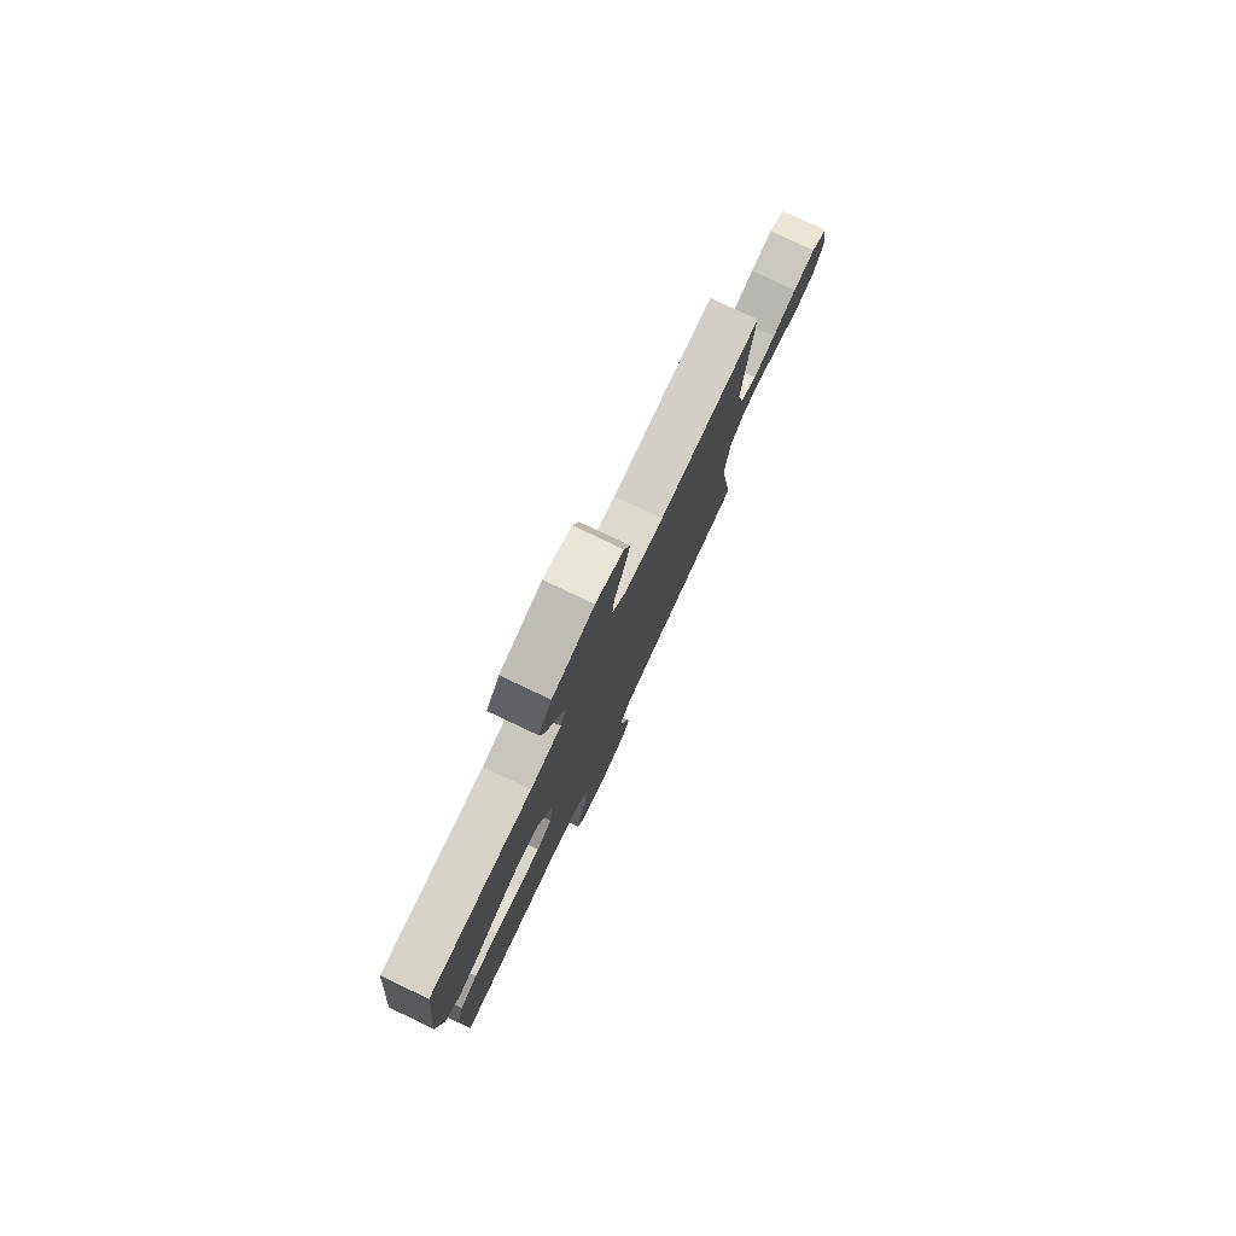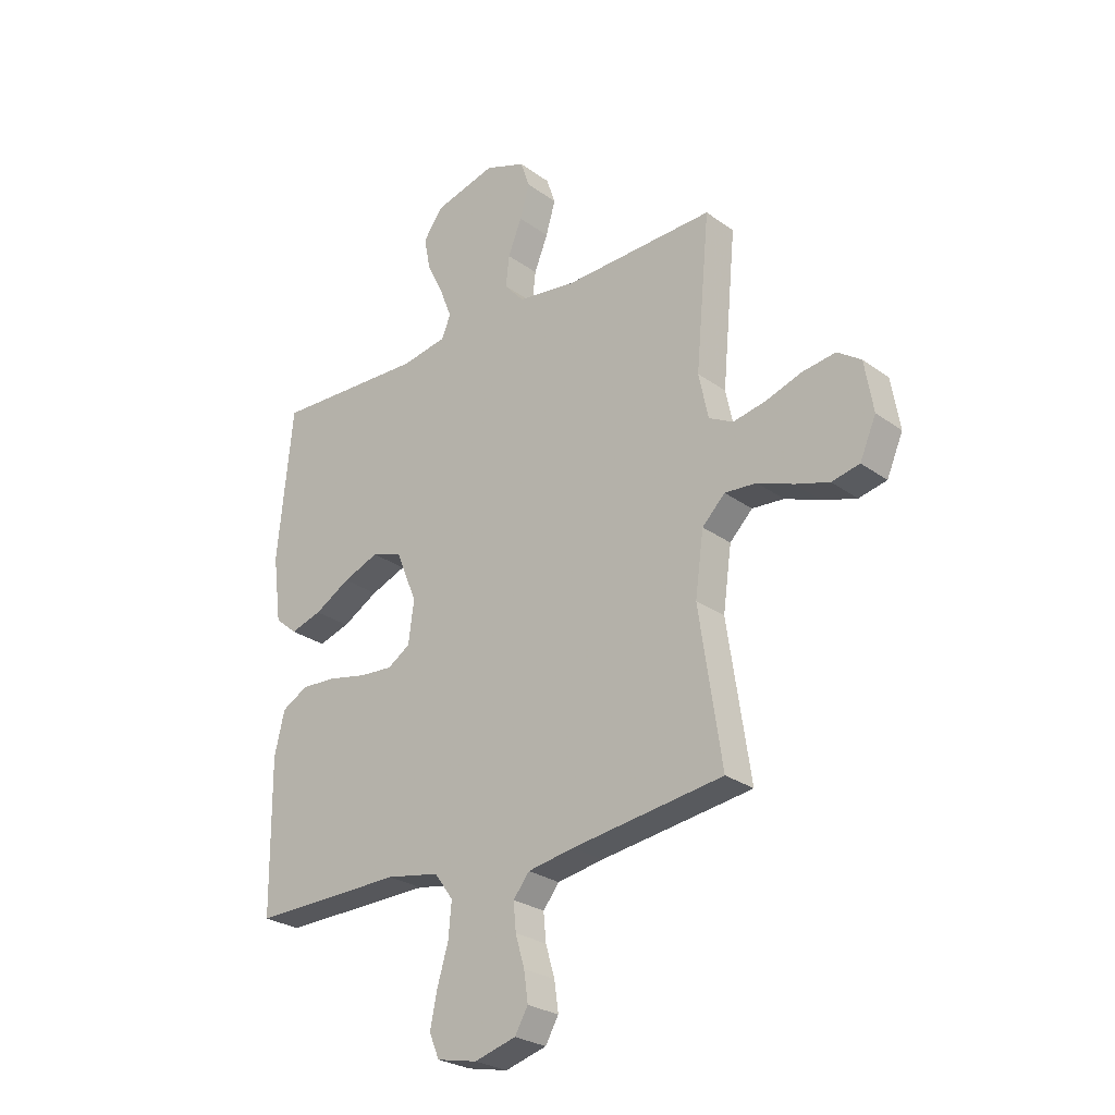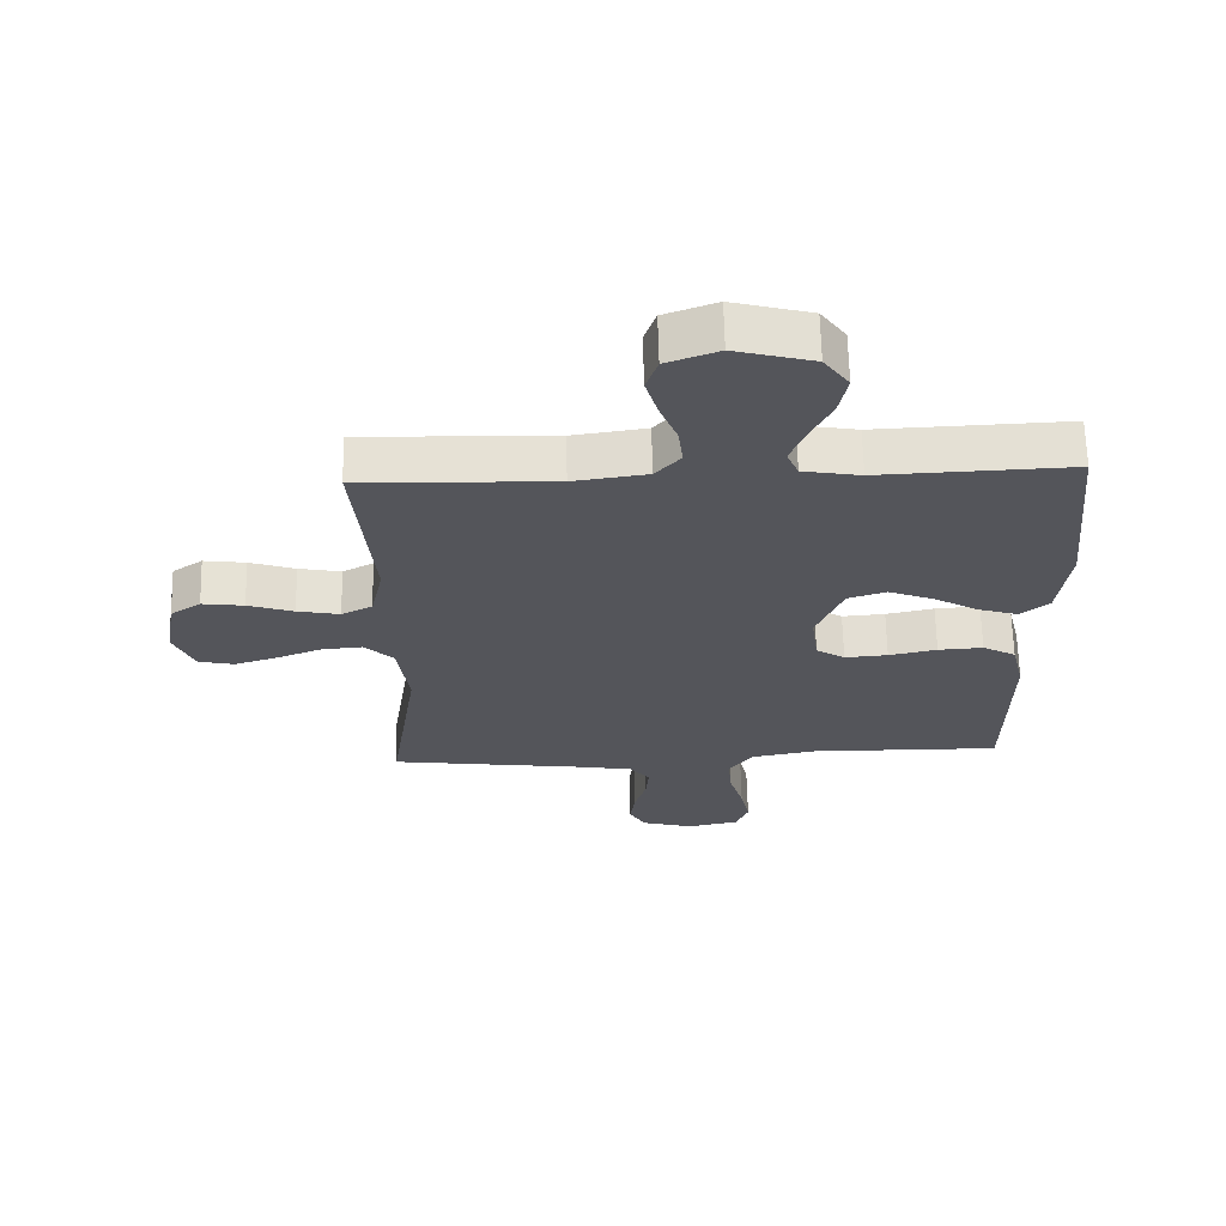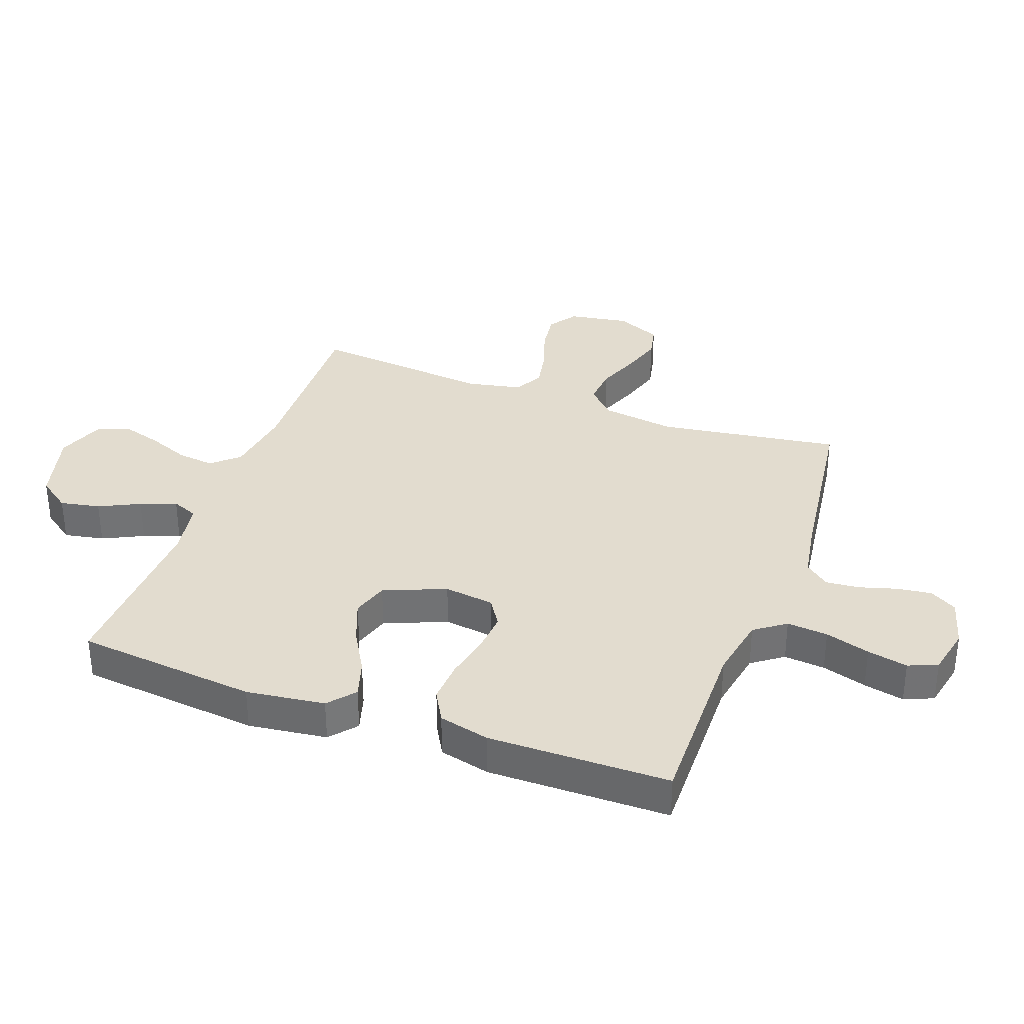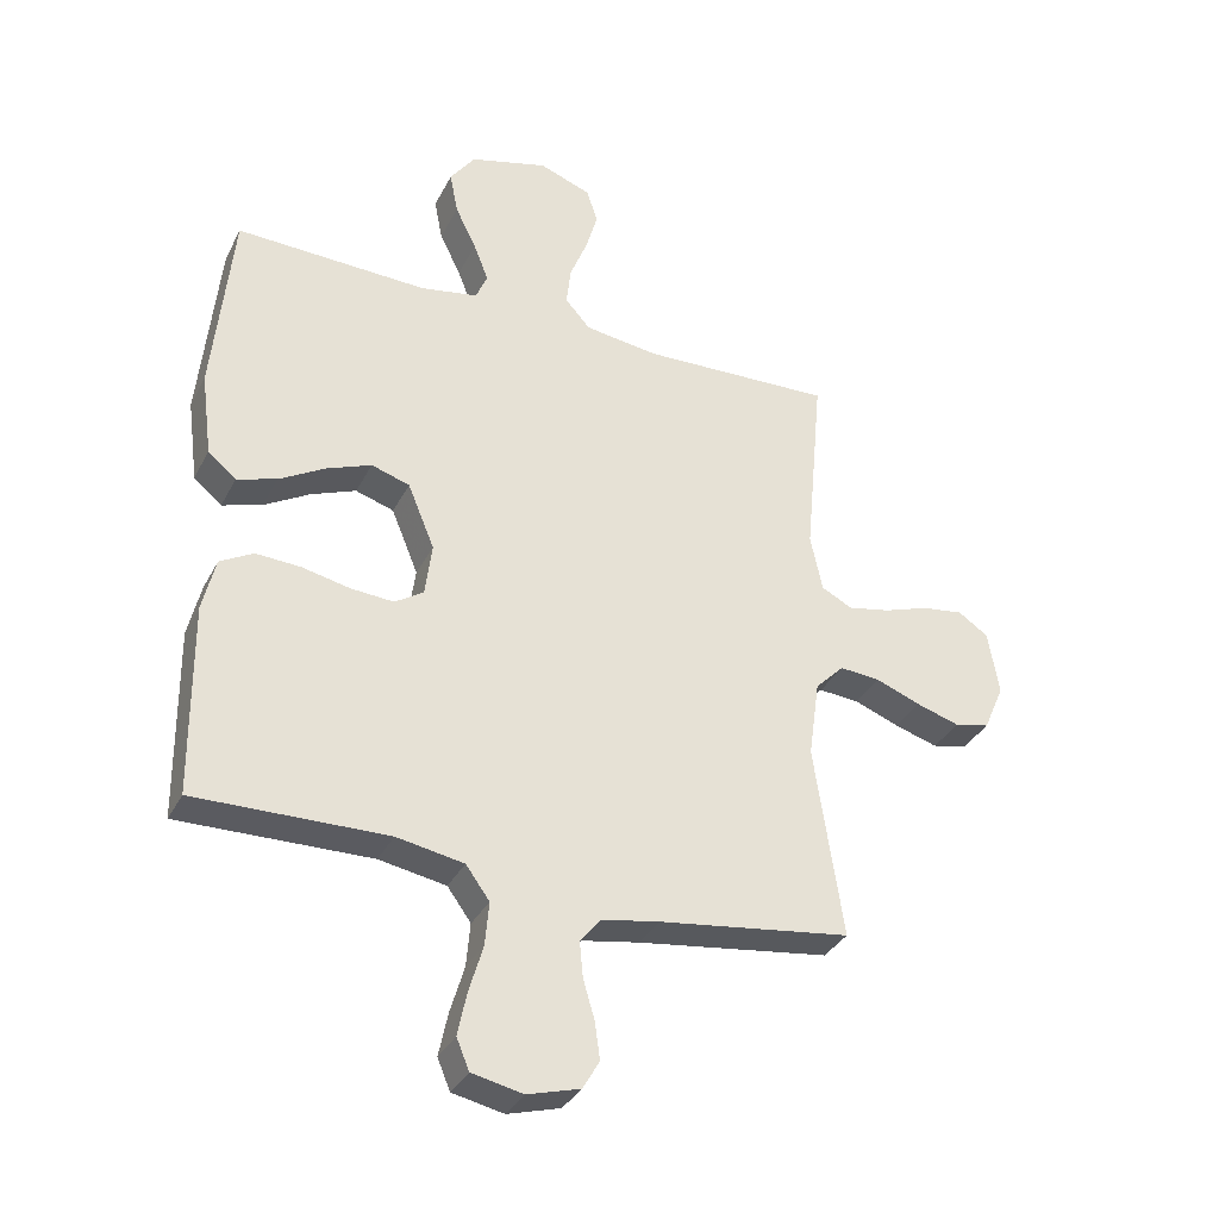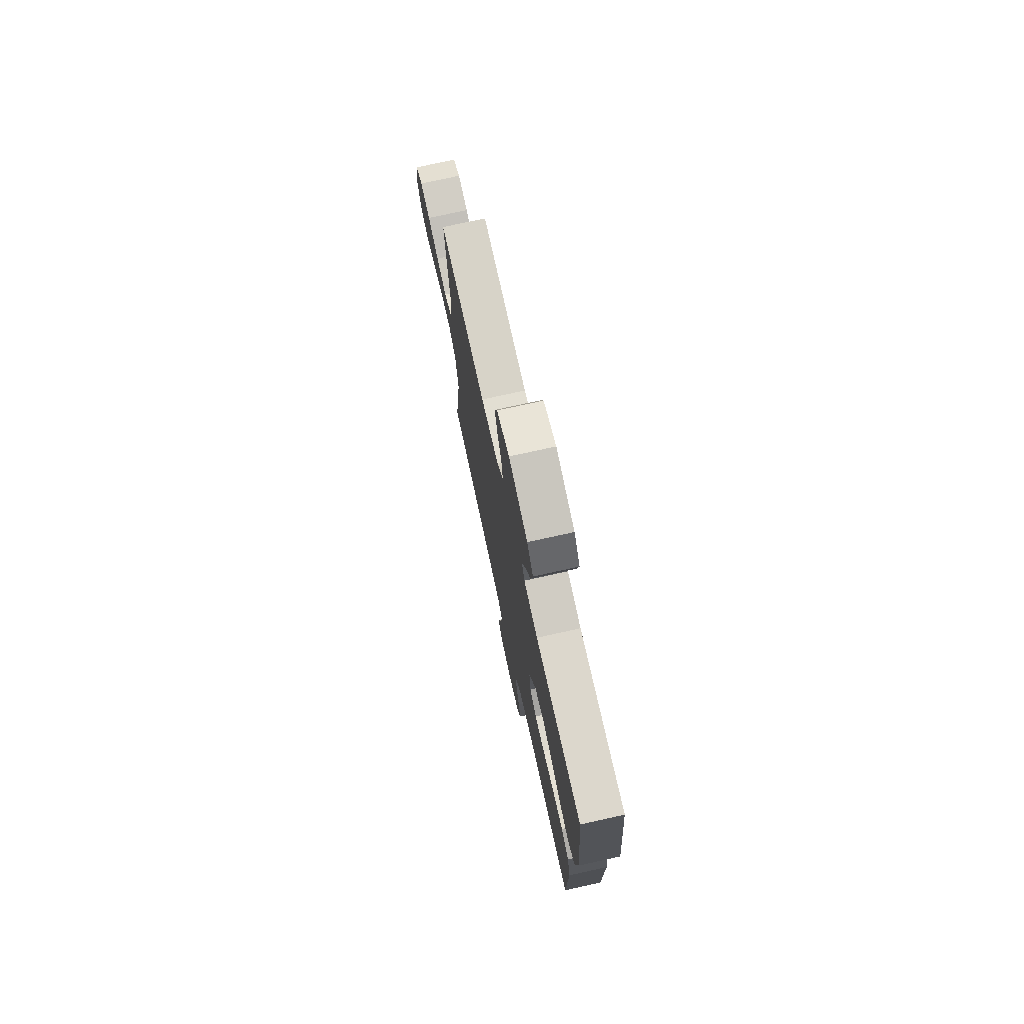
<metadata>
{"format":"obj","ext":"obj","renderer":"f3d","projection":"perspective","resolution":1024,"background":"white","views":[{"elev":79.4,"azim":115.4,"up":"+Z"},{"elev":-26.6,"azim":-138.3,"up":"+Z"},{"elev":65.0,"azim":-1.4,"up":"+Z"},{"elev":34.6,"azim":110.2,"up":"+Y"},{"elev":-34.0,"azim":156.0,"up":"+Z"},{"elev":74.9,"azim":77.5,"up":"+Z"}]}
</metadata>
<code>
v 0.5 0.07 -0.5
v 0.2 0.07 -0.495
v 0.095 0.07 -0.514
v 0.058 0.07 -0.565
v 0.064 0.07 -0.633
v 0.086 0.07 -0.707
v 0.1 0.07 -0.774
v 0.08 0.07 -0.822
v 0 0.07 -0.839
v -0.082 0.07 -0.816
v -0.108 0.07 -0.771
v -0.1 0.07 -0.713
v -0.082 0.07 -0.652
v -0.077 0.07 -0.597
v -0.109 0.07 -0.557
v -0.2 0.07 -0.541
v -0.5 0.07 -0.5
v -0.455 0.07 -0.2
v -0.472 0.07 -0.078
v -0.517 0.07 -0.033
v -0.58 0.07 -0.038
v -0.65 0.07 -0.065
v -0.718 0.07 -0.086
v -0.773 0.07 -0.074
v -0.805 0.07 0
v -0.788 0.07 0.1
v -0.741 0.07 0.132
v -0.676 0.07 0.123
v -0.605 0.07 0.099
v -0.539 0.07 0.086
v -0.491 0.07 0.111
v -0.472 0.07 0.2
v -0.5 0.07 0.5
v -0.2 0.07 0.49
v -0.085 0.07 0.506
v -0.046 0.07 0.55
v -0.053 0.07 0.611
v -0.08 0.07 0.679
v -0.099 0.07 0.744
v -0.081 0.07 0.797
v 0 0.07 0.827
v 0.122 0.07 0.794
v 0.161 0.07 0.74
v 0.148 0.07 0.674
v 0.115 0.07 0.607
v 0.092 0.07 0.548
v 0.11 0.07 0.505
v 0.2 0.07 0.489
v 0.5 0.07 0.5
v 0.53 0.07 0.2
v 0.513 0.07 0.07
v 0.469 0.07 0.033
v 0.407 0.07 0.052
v 0.336 0.07 0.093
v 0.265 0.07 0.121
v 0.205 0.07 0.102
v 0.163 0.07 0
v 0.174 0.07 -0.083
v 0.219 0.07 -0.112
v 0.286 0.07 -0.107
v 0.361 0.07 -0.091
v 0.431 0.07 -0.087
v 0.483 0.07 -0.116
v 0.503 0.07 -0.2
v 0.5 0 -0.5
v 0.2 0 -0.495
v 0.095 0 -0.514
v 0.058 0 -0.565
v 0.064 0 -0.633
v 0.086 0 -0.707
v 0.1 0 -0.774
v 0.08 0 -0.822
v 0 0 -0.839
v -0.082 0 -0.816
v -0.108 0 -0.771
v -0.1 0 -0.713
v -0.082 0 -0.652
v -0.077 0 -0.597
v -0.109 0 -0.557
v -0.2 0 -0.541
v -0.5 0 -0.5
v -0.455 0 -0.2
v -0.472 0 -0.078
v -0.517 0 -0.033
v -0.58 0 -0.038
v -0.65 0 -0.065
v -0.718 0 -0.086
v -0.773 0 -0.074
v -0.805 0 0
v -0.788 0 0.1
v -0.741 0 0.132
v -0.676 0 0.123
v -0.605 0 0.099
v -0.539 0 0.086
v -0.491 0 0.111
v -0.472 0 0.2
v -0.5 0 0.5
v -0.2 0 0.49
v -0.085 0 0.506
v -0.046 0 0.55
v -0.053 0 0.611
v -0.08 0 0.679
v -0.099 0 0.744
v -0.081 0 0.797
v 0 0 0.827
v 0.122 0 0.794
v 0.161 0 0.74
v 0.148 0 0.674
v 0.115 0 0.607
v 0.092 0 0.548
v 0.11 0 0.505
v 0.2 0 0.489
v 0.5 0 0.5
v 0.53 0 0.2
v 0.513 0 0.07
v 0.469 0 0.033
v 0.407 0 0.052
v 0.336 0 0.093
v 0.265 0 0.121
v 0.205 0 0.102
v 0.163 0 0
v 0.174 0 -0.083
v 0.219 0 -0.112
v 0.286 0 -0.107
v 0.361 0 -0.091
v 0.431 0 -0.087
v 0.483 0 -0.116
v 0.503 0 -0.2
f 63 64 1 2
f 60 61 62 63
f 59 60 63 2
f 58 59 2 3
f 57 58 3 4
f 51 52 53 54
f 51 54 55
f 48 49 50 51
f 47 48 51 55
f 46 47 55 56
f 42 43 44 45
f 42 45 46
f 41 42 46
f 37 38 39 40
f 37 40 41 46
f 32 33 34
f 31 32 34 35
f 26 27 28 29
f 26 29 30
f 25 26 30
f 24 25 30
f 21 22 23 24
f 21 24 30 31
f 16 17 18
f 15 16 18 19
f 14 15 19
f 10 11 12 13
f 10 13 14
f 9 10 14
f 8 9 14
f 5 6 7 8
f 4 5 8 14
f 57 4 14 19
f 36 37 46 56
f 35 36 56 57
f 20 21 31 35
f 19 20 35 57
f 66 65 128 127
f 127 126 125 124
f 66 127 124 123
f 67 66 123 122
f 68 67 122 121
f 118 117 116 115
f 119 118 115
f 115 114 113 112
f 119 115 112 111
f 120 119 111 110
f 109 108 107 106
f 110 109 106
f 110 106 105
f 104 103 102 101
f 110 105 104 101
f 98 97 96
f 99 98 96 95
f 93 92 91 90
f 94 93 90
f 94 90 89
f 94 89 88
f 88 87 86 85
f 95 94 88 85
f 82 81 80
f 83 82 80 79
f 83 79 78
f 77 76 75 74
f 78 77 74
f 78 74 73
f 78 73 72
f 72 71 70 69
f 78 72 69 68
f 83 78 68 121
f 120 110 101 100
f 121 120 100 99
f 99 95 85 84
f 121 99 84 83
f 1 65 66 2
f 2 66 67 3
f 3 67 68 4
f 4 68 69 5
f 5 69 70 6
f 6 70 71 7
f 7 71 72 8
f 8 72 73 9
f 9 73 74 10
f 10 74 75 11
f 11 75 76 12
f 12 76 77 13
f 13 77 78 14
f 14 78 79 15
f 15 79 80 16
f 16 80 81 17
f 17 81 82 18
f 18 82 83 19
f 19 83 84 20
f 20 84 85 21
f 21 85 86 22
f 22 86 87 23
f 23 87 88 24
f 24 88 89 25
f 25 89 90 26
f 26 90 91 27
f 27 91 92 28
f 28 92 93 29
f 29 93 94 30
f 30 94 95 31
f 31 95 96 32
f 32 96 97 33
f 33 97 98 34
f 34 98 99 35
f 35 99 100 36
f 36 100 101 37
f 37 101 102 38
f 38 102 103 39
f 39 103 104 40
f 40 104 105 41
f 41 105 106 42
f 42 106 107 43
f 43 107 108 44
f 44 108 109 45
f 45 109 110 46
f 46 110 111 47
f 47 111 112 48
f 48 112 113 49
f 49 113 114 50
f 50 114 115 51
f 51 115 116 52
f 52 116 117 53
f 53 117 118 54
f 54 118 119 55
f 55 119 120 56
f 56 120 121 57
f 57 121 122 58
f 58 122 123 59
f 59 123 124 60
f 60 124 125 61
f 61 125 126 62
f 62 126 127 63
f 63 127 128 64
f 64 128 65 1

</code>
